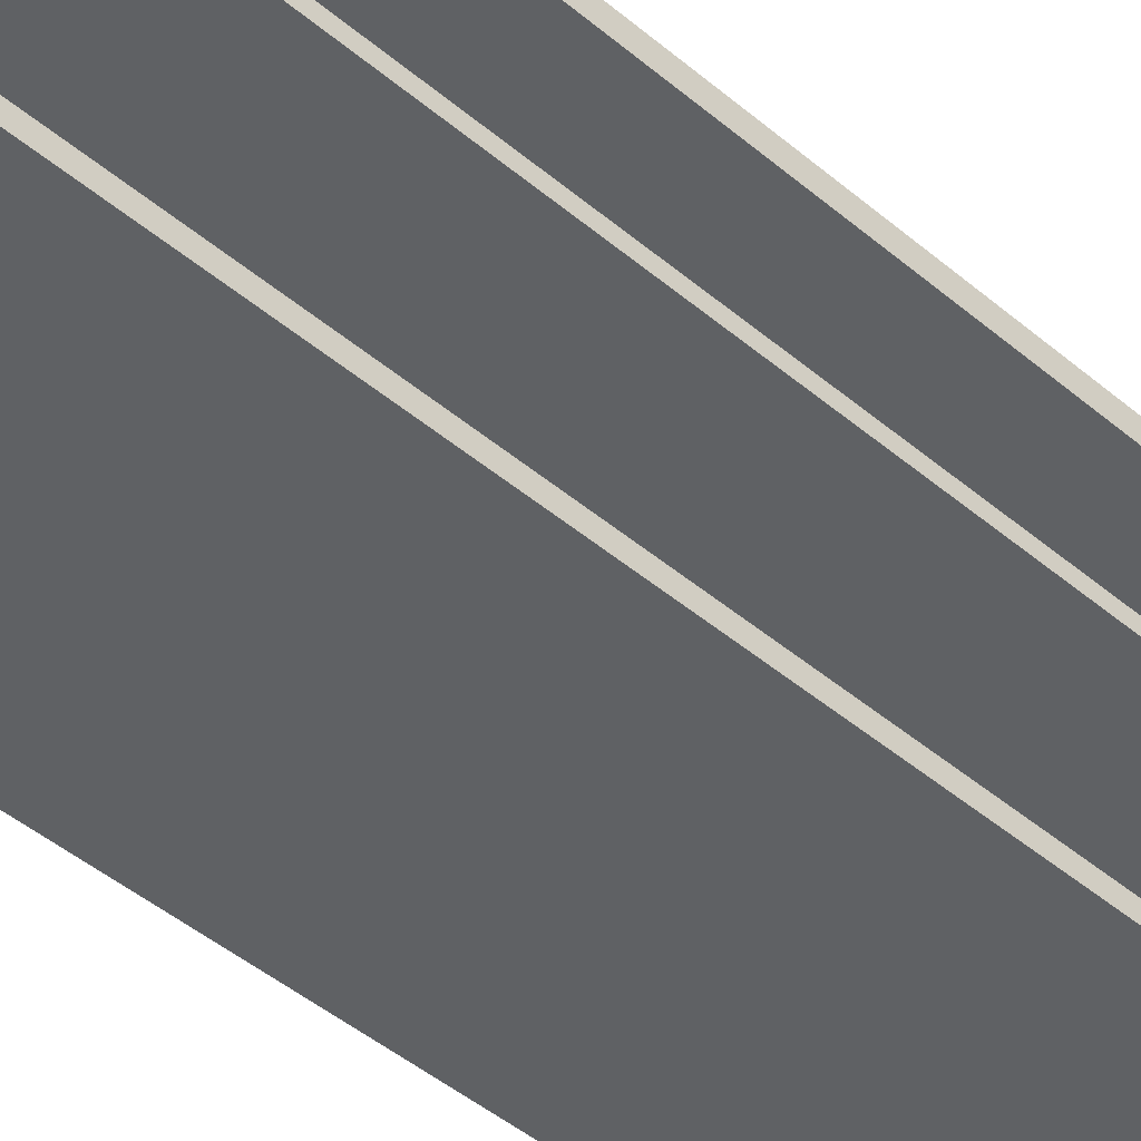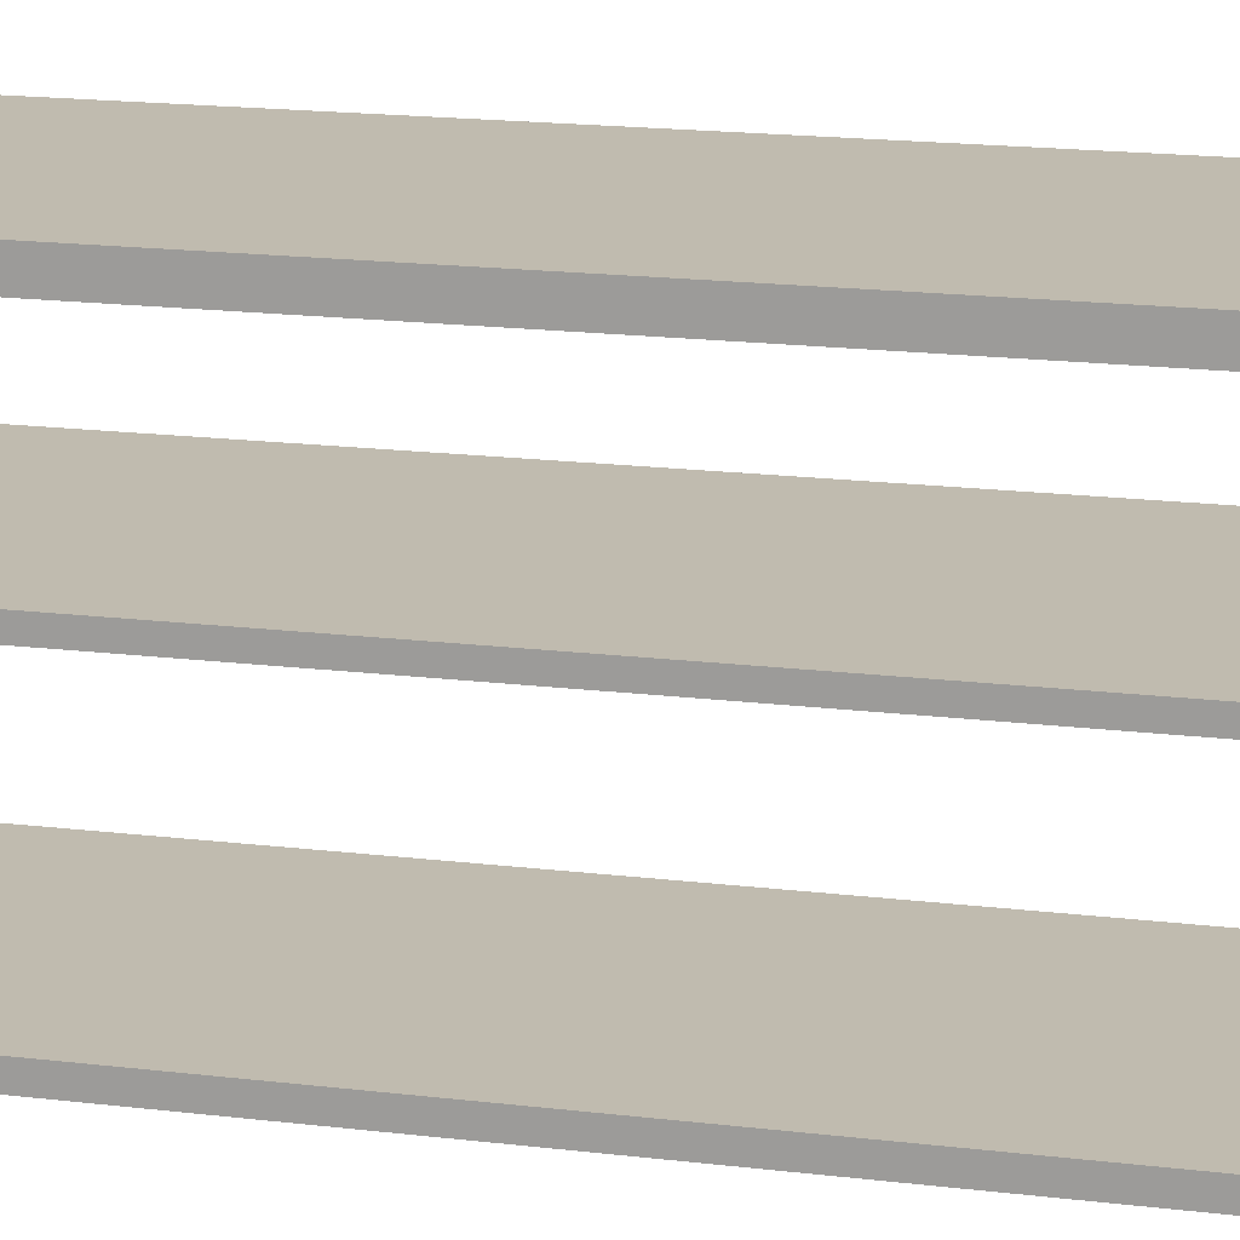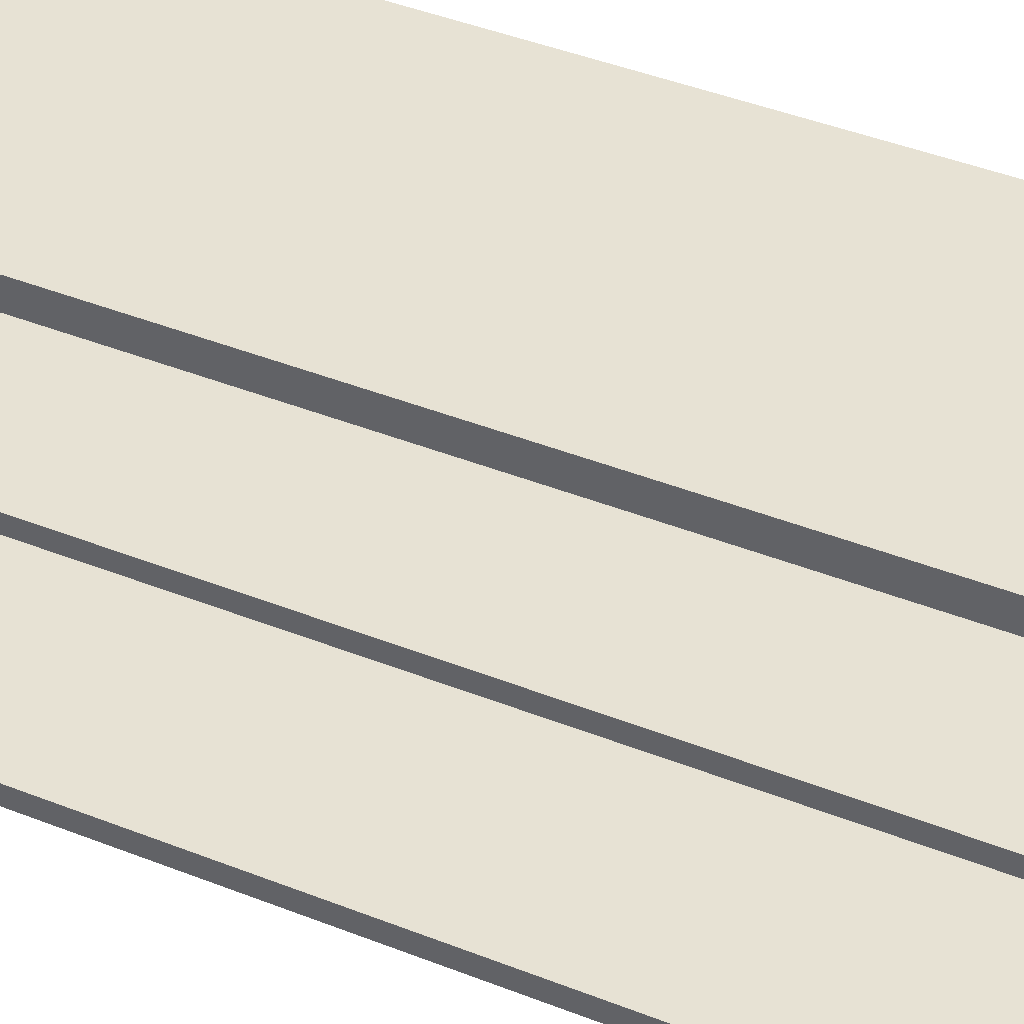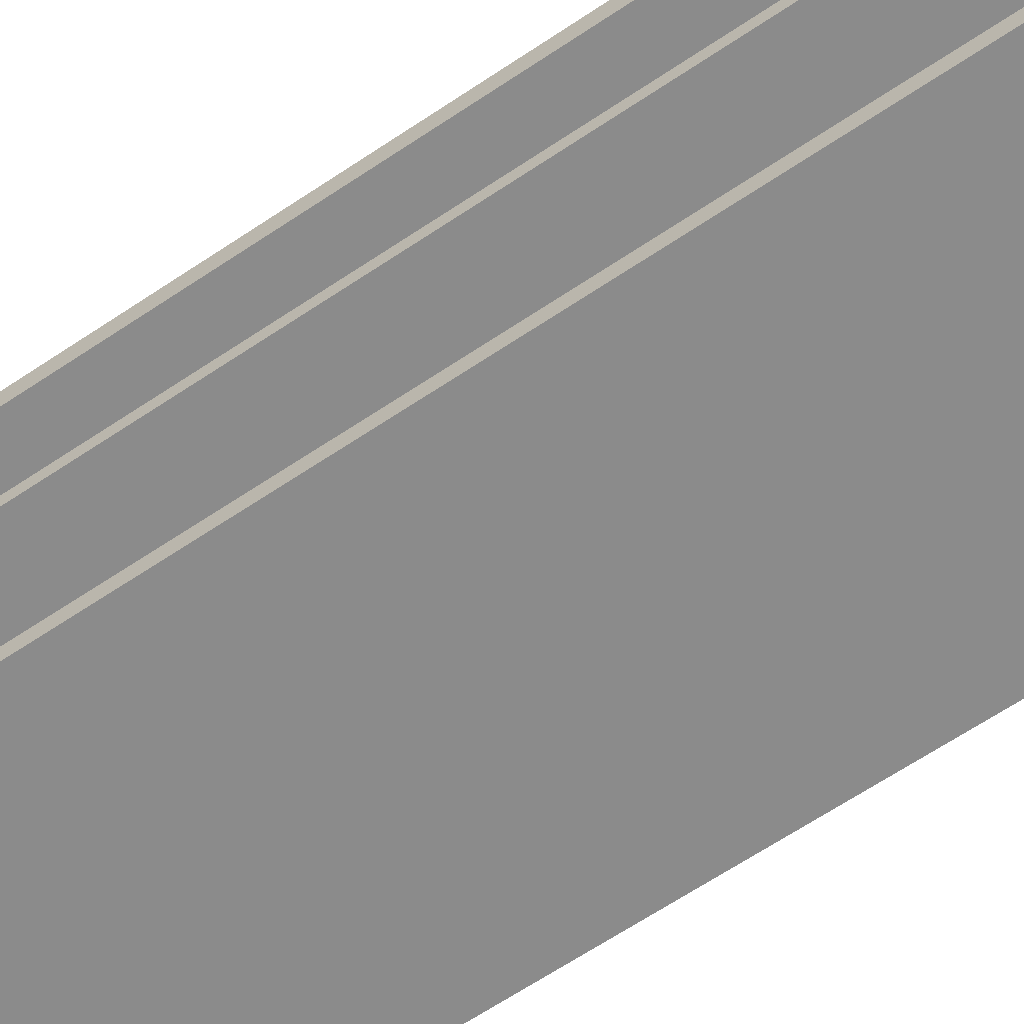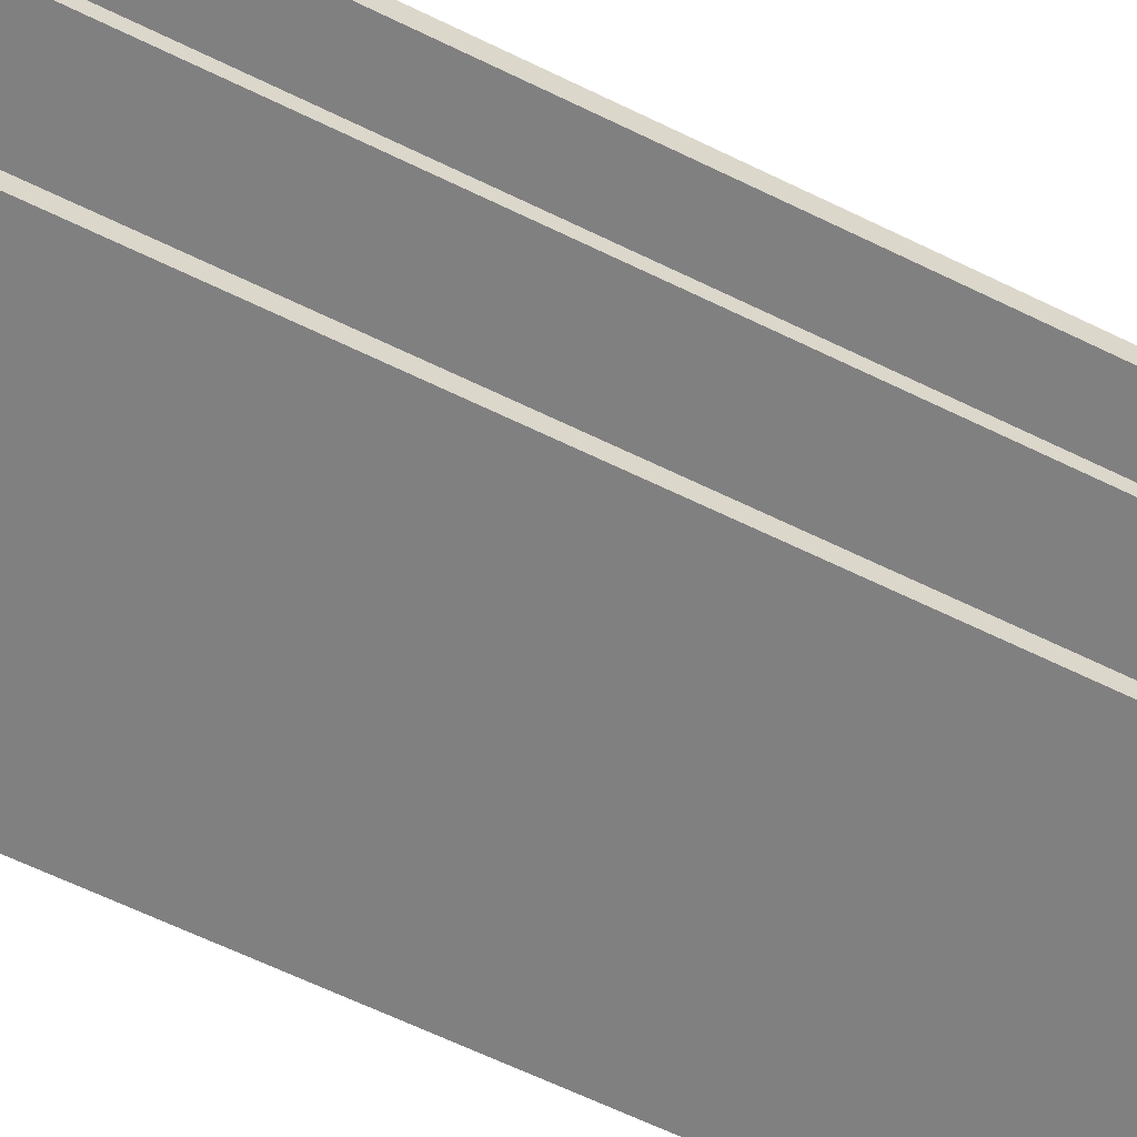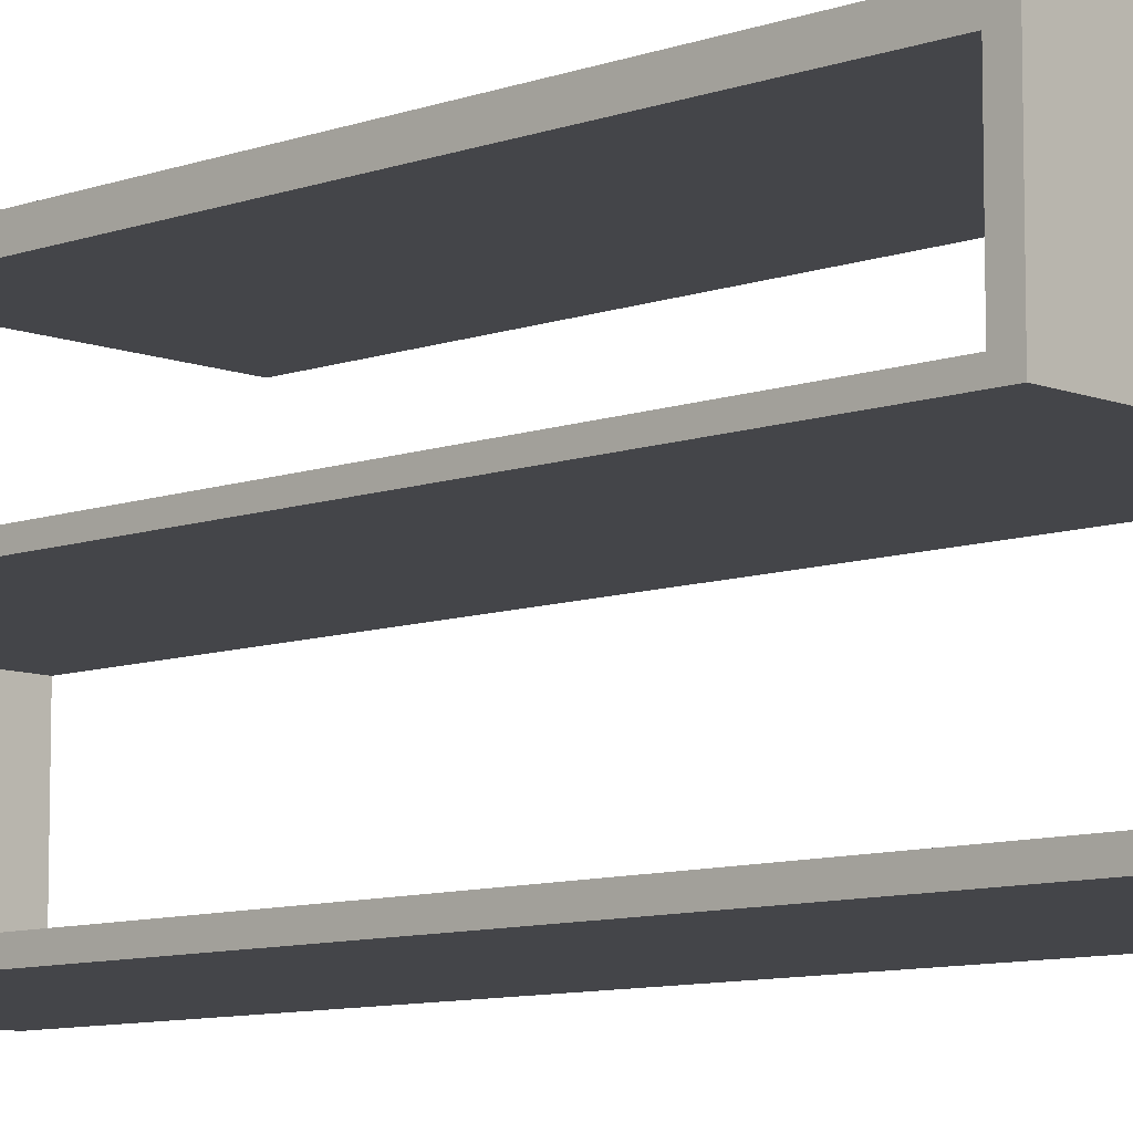
<metadata>
{"format":"obj","ext":"obj","renderer":"f3d","projection":"perspective","resolution":1024,"background":"white","views":[{"elev":-45.8,"azim":-134.1,"up":"+Y"},{"elev":16.1,"azim":-75.2,"up":"+Y"},{"elev":40.0,"azim":-63.5,"up":"+Y"},{"elev":-63.9,"azim":-55.7,"up":"+Y"},{"elev":-60.2,"azim":-117.0,"up":"+Y"},{"elev":-9.0,"azim":-46.3,"up":"+Y"}]}
</metadata>
<code>
g default
v -14.29 7.804 -4.505
v -12.94 7.804 -4.505
v -14.29 7.885 -4.505
v -12.94 7.885 -4.505
v -14.29 7.885 -9.688
v -12.94 7.885 -9.688
v -14.29 7.804 -9.688
v -12.94 7.804 -9.688
v -14.29 7.885 -9.588
v -12.94 7.885 -9.588
v -12.94 7.804 -9.535
v -14.29 7.804 -9.535
v -14.29 8.788 -9.535
v -12.94 8.788 -9.535
v -12.94 8.788 -9.688
v -14.29 8.788 -9.688
v -14.29 8.717 -9.588
v -12.94 8.717 -9.588
v -12.94 8.717 -9.688
v -14.29 8.717 -9.688
v -14.29 8.717 -5.292
v -12.94 8.717 -5.292
v -12.94 8.788 -5.292
v -14.29 8.788 -5.292
v -14.29 8.717 -5.386
v -12.94 8.717 -5.386
v -12.94 8.788 -5.386
v -14.29 8.788 -5.386
v -12.94 9.504 -5.386
v -14.29 9.504 -5.386
v -14.29 9.504 -5.292
v -12.94 9.504 -5.292
v -12.94 9.394 -5.386
v -14.29 9.394 -5.386
v -14.29 9.394 -5.292
v -12.94 9.394 -5.292
v -12.94 9.394 -8.782
v -14.29 9.394 -8.782
v -14.29 9.504 -8.782
v -12.94 9.504 -8.782
g pCube18
f 1 2 4 3
f 13 14 15 16
f 5 6 8 7
f 7 8 11 12
f 10 11 8 6
f 7 12 9 5
f 3 4 10 9
f 2 11 10 4
f 12 11 2 1
f 9 12 1 3
f 21 22 23 24
f 18 19 15 14
f 19 20 16 15
f 20 17 13 16
f 9 10 18 17
f 10 6 19 18
f 6 5 20 19
f 5 9 17 20
f 25 26 22 21
f 26 27 23 22
f 29 30 31 32
f 28 25 21 24
f 17 18 26 25
f 18 14 27 26
f 14 13 28 27
f 13 17 25 28
f 37 38 39 40
f 34 35 31 30
f 35 36 32 31
f 36 33 29 32
f 27 28 34 33
f 28 24 35 34
f 24 23 36 35
f 23 27 33 36
f 33 34 38 37
f 34 30 39 38
f 30 29 40 39
f 29 33 37 40

</code>
